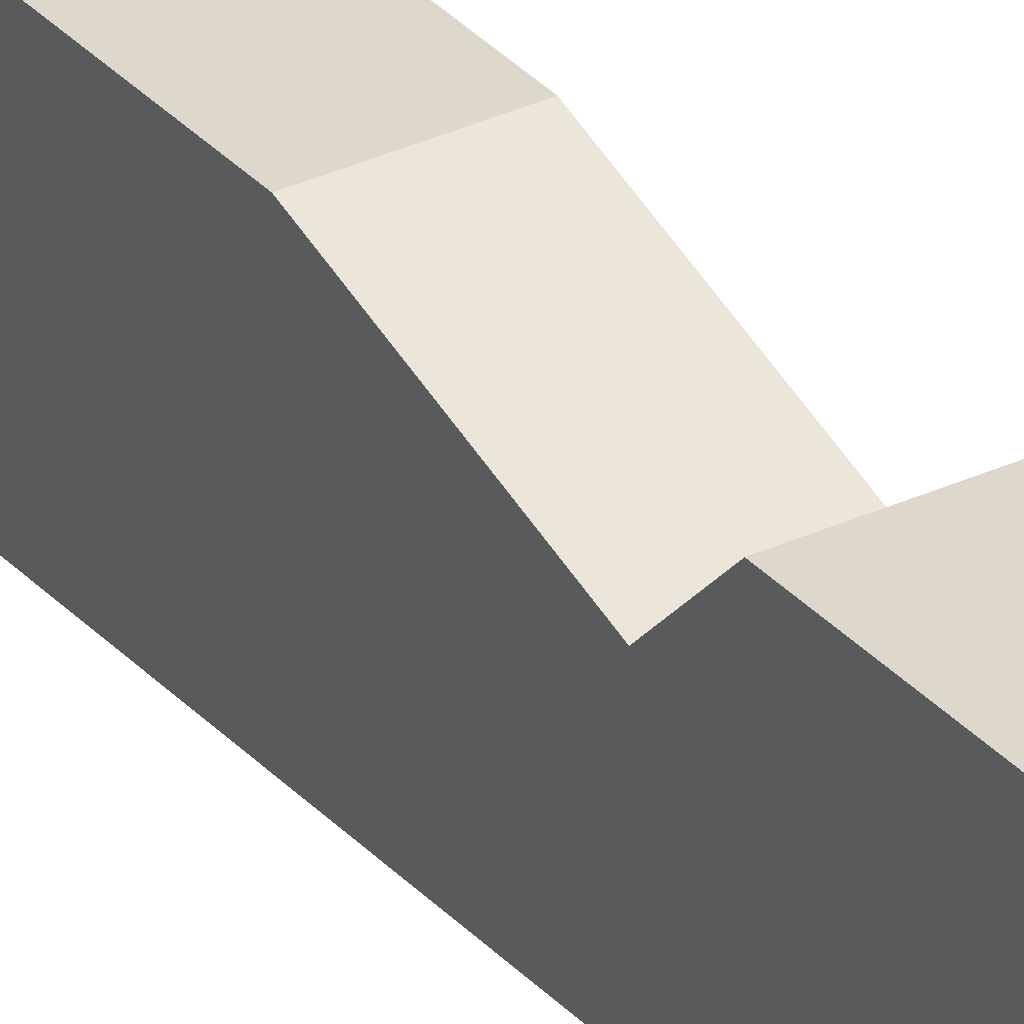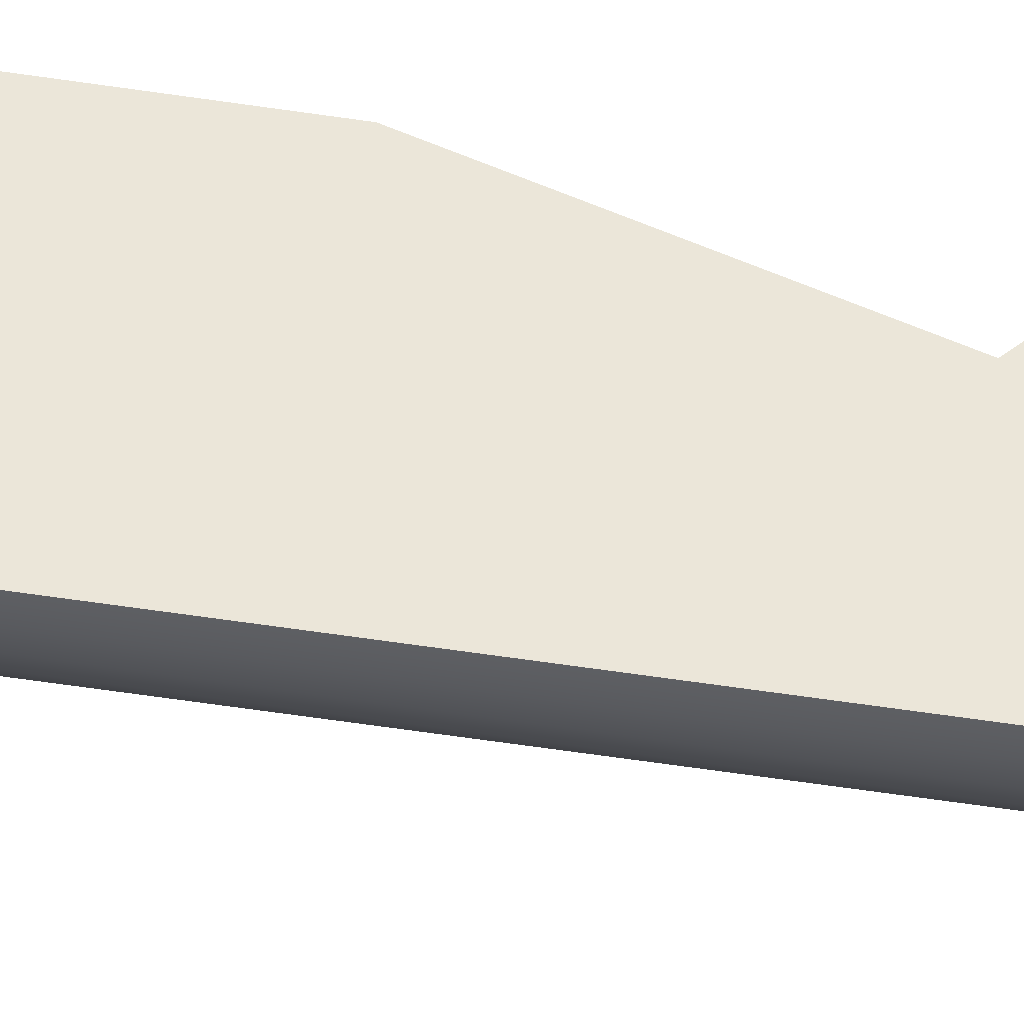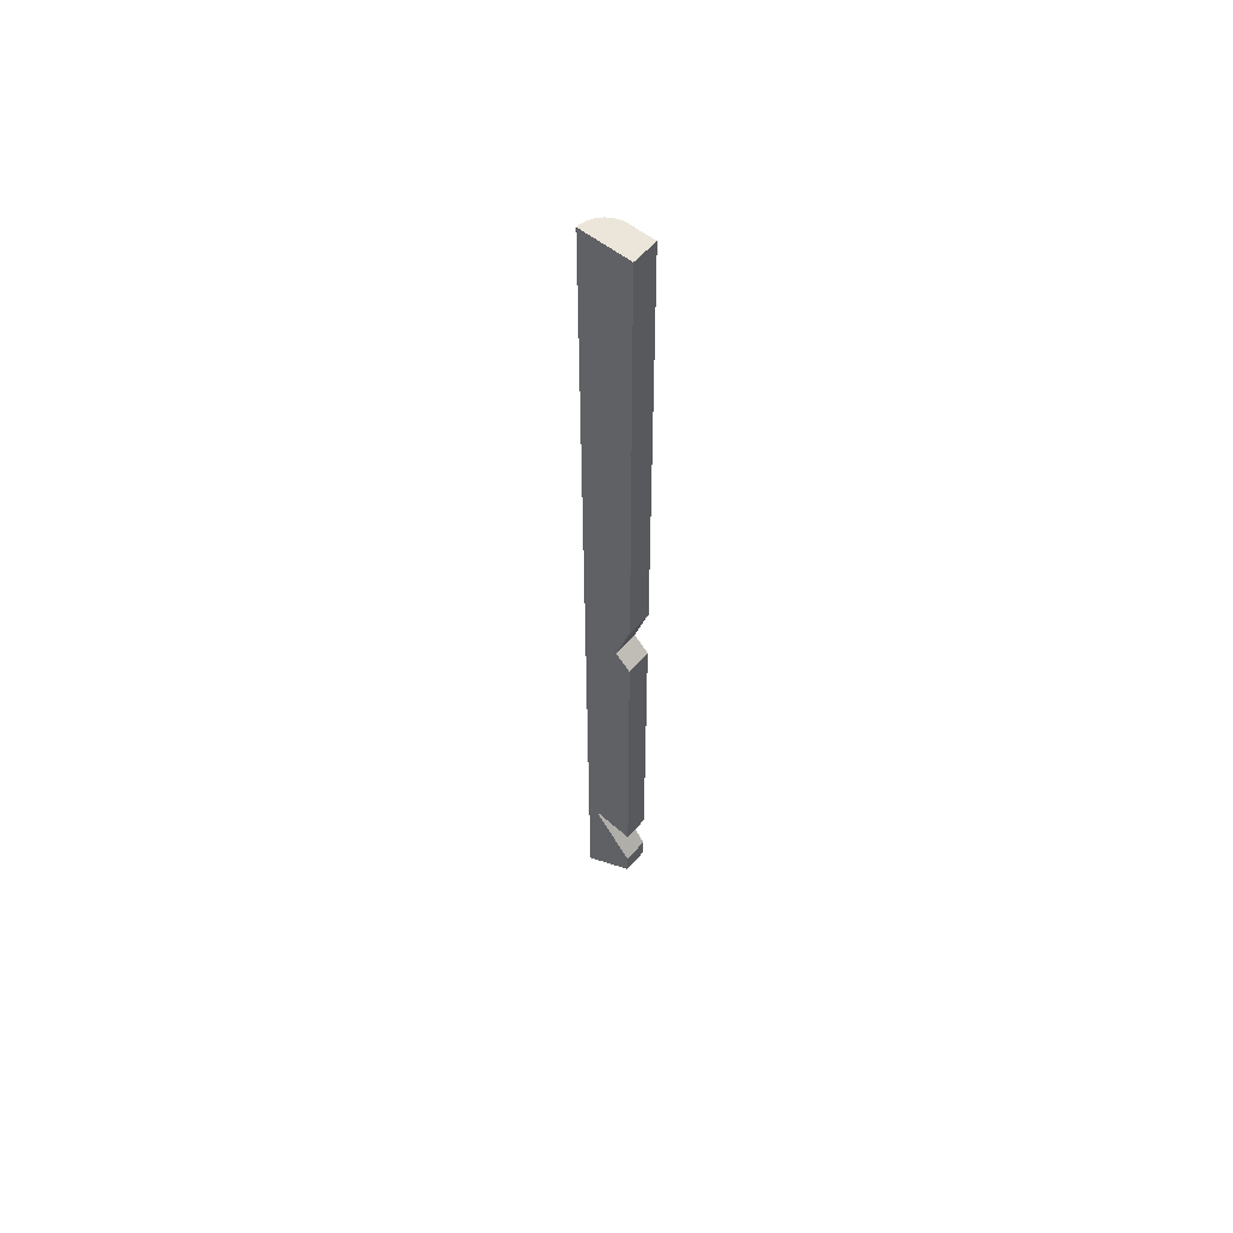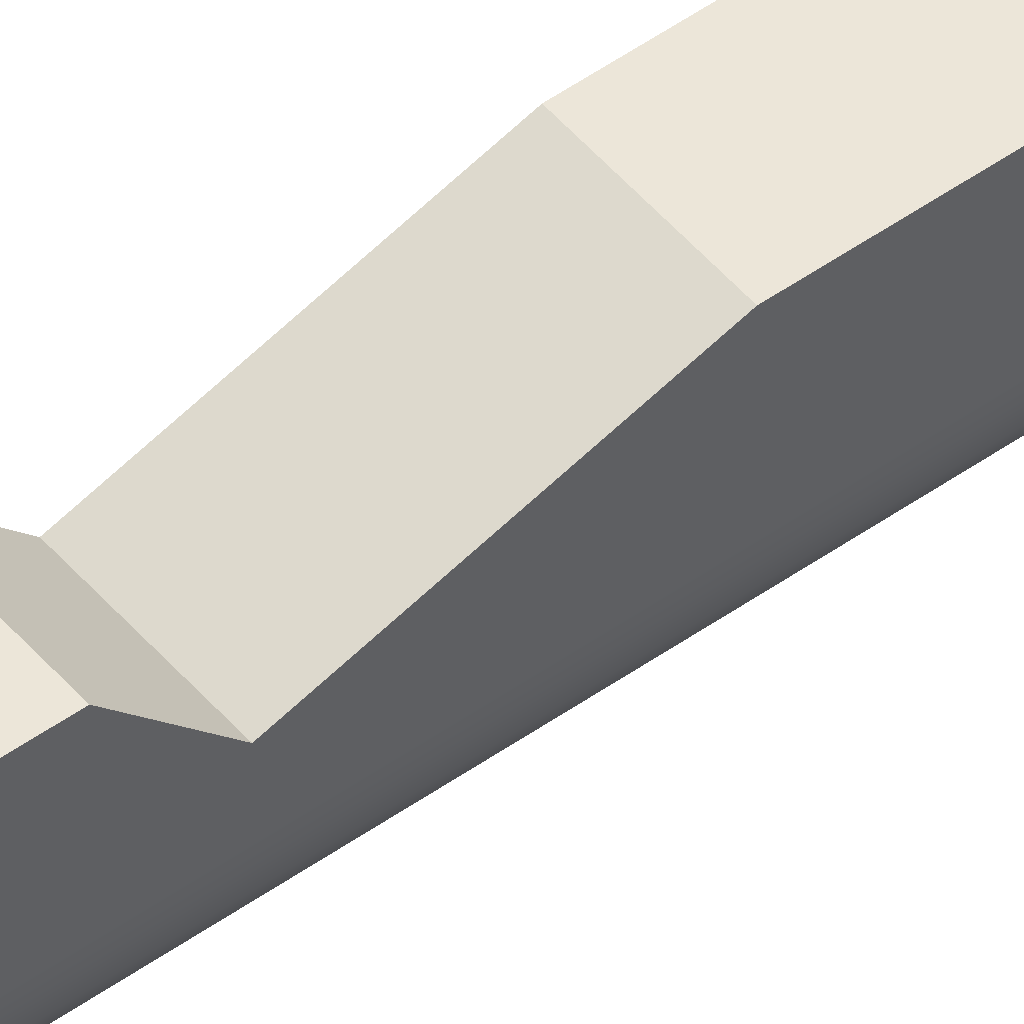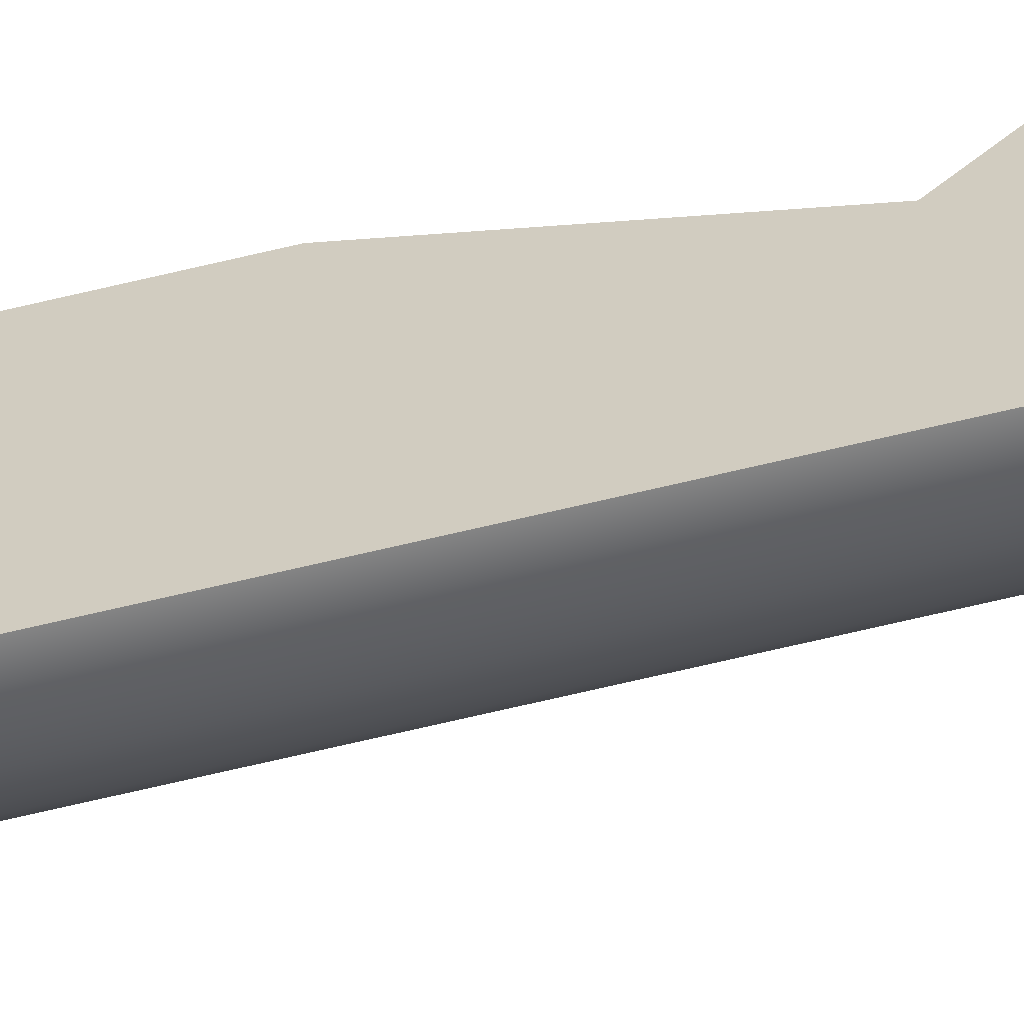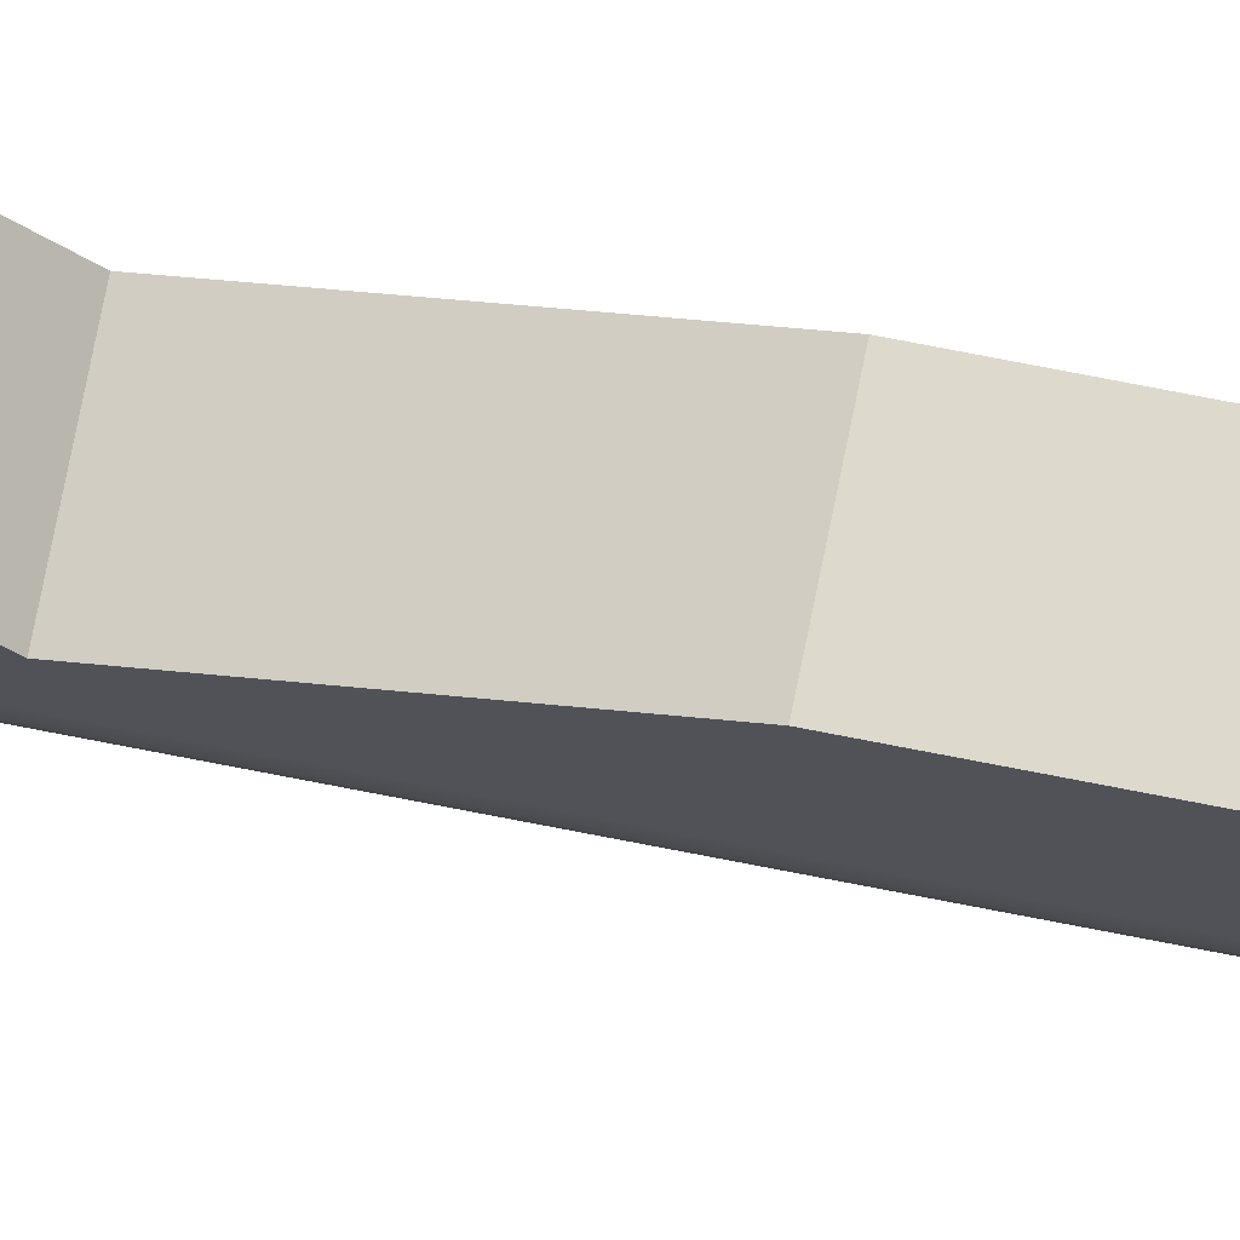
<metadata>
{"format":"obj","ext":"obj","renderer":"f3d","projection":"perspective","resolution":1024,"background":"white","views":[{"elev":31.4,"azim":-33.8,"up":"+Z"},{"elev":-41.0,"azim":-101.5,"up":"+Z"},{"elev":56.6,"azim":-50.2,"up":"+Y"},{"elev":49.1,"azim":51.6,"up":"+Z"},{"elev":-61.5,"azim":-75.8,"up":"+Z"},{"elev":72.0,"azim":101.2,"up":"+Z"}]}
</metadata>
<code>
g Body470
v -810.4 -1350 425
v -810.4 -1349 416.9
v -806.5 -1349 416.9
v -806 -1349 417.6
v -805.7 -1349 418.4
v -805.5 -1349 419.2
v -805.4 -1349 420
v -805.4 -1350 425
v -810.4 -1276 425
v -810.4 -1285 422
v -805.4 -1285 422
v -805.4 -1276 425
v -810.4 -1371 415
v -809.9 -1371 415
v -809.5 -1371 415.1
v -809 -1371 415.2
v -808.5 -1371 415.4
v -808.1 -1371 415.6
v -807.7 -1371 415.8
v -807.3 -1371 416.1
v -806.9 -1370 416.5
v -806.6 -1370 416.8
v -806.3 -1370 417.2
v -805.8 -1369 418.1
v -805.5 -1368 419
v -805.4 -1368 420
v -805.4 -1364 425
v -810.4 -1364 425
v -810.4 -1359 425
v -805.4 -1359 425
v -805.4 -1353 420
v -805.5 -1352 419.2
v -805.7 -1351 418.4
v -806 -1350 417.6
v -810.4 -1288 425
v -805.4 -1288 425
v -810.4 -1185 415
v -809.6 -1185 415.1
v -808.7 -1185 415.3
v -807.9 -1185 415.7
v -807.2 -1185 416.2
v -806.6 -1185 416.8
v -806.1 -1185 417.5
v -805.7 -1185 418.3
v -805.5 -1185 419.1
v -805.4 -1185 420
v -805.5 -1353 419.1
v -805.7 -1353 418.3
v -806.1 -1353 417.5
v -806.6 -1353 416.8
v -806.6 -1334 416.8
v -806.6 -1316 416.8
v -806.6 -1297 416.8
v -806.6 -1278 416.8
v -806.6 -1260 416.8
v -806.6 -1241 416.8
v -806.6 -1222 416.8
v -806.6 -1204 416.8
v -806.1 -1204 417.5
v -806.1 -1222 417.5
v -806.1 -1241 417.5
v -806.1 -1260 417.5
v -806.1 -1278 417.5
v -806.1 -1297 417.5
v -806.1 -1316 417.5
v -806.1 -1334 417.5
v -807.2 -1353 416.2
v -807.2 -1334 416.2
v -807.2 -1316 416.2
v -807.2 -1297 416.2
v -807.2 -1278 416.2
v -807.2 -1260 416.2
v -807.2 -1241 416.2
v -807.2 -1222 416.2
v -807.2 -1204 416.2
v -807.9 -1353 415.7
v -807.9 -1334 415.7
v -807.9 -1316 415.7
v -807.9 -1297 415.7
v -807.9 -1278 415.7
v -807.9 -1260 415.7
v -807.9 -1241 415.7
v -807.9 -1222 415.7
v -807.9 -1204 415.7
v -808.7 -1353 415.3
v -808.7 -1334 415.3
v -808.7 -1316 415.3
v -808.7 -1297 415.3
v -808.7 -1278 415.3
v -808.7 -1260 415.3
v -808.7 -1241 415.3
v -808.7 -1222 415.3
v -808.7 -1204 415.3
v -809.6 -1353 415.1
v -809.6 -1334 415.1
v -809.6 -1316 415.1
v -809.6 -1297 415.1
v -809.6 -1278 415.1
v -809.6 -1260 415.1
v -809.6 -1241 415.1
v -809.6 -1222 415.1
v -809.6 -1204 415.1
v -805.7 -1204 418.3
v -805.7 -1222 418.3
v -805.7 -1241 418.3
v -805.7 -1260 418.3
v -805.7 -1278 418.3
v -805.7 -1297 418.3
v -805.7 -1316 418.3
v -805.7 -1334 418.3
v -805.5 -1204 419.1
v -805.5 -1222 419.1
v -805.5 -1241 419.1
v -805.5 -1260 419.1
v -805.5 -1278 419.1
v -805.5 -1297 419.1
v -805.5 -1316 419.1
v -805.5 -1334 419.1
v -810.4 -1185 425
v -805.4 -1185 425
f 2 3 1
f 1 3 7
f 1 7 8
f 3 4 7
f 7 4 5
f 7 5 6
f 9 10 12
f 12 10 11
f 13 14 28
f 28 14 15
f 28 15 16
f 16 17 28
f 28 17 18
f 28 18 19
f 19 20 28
f 28 20 21
f 28 21 26
f 26 21 22
f 26 22 23
f 23 24 26
f 26 24 25
f 26 27 28
f 2 29 3
f 3 29 31
f 3 31 34
f 34 31 33
f 33 31 32
f 29 30 31
f 10 35 11
f 11 35 36
f 31 26 47
f 47 26 25
f 47 25 48
f 48 25 24
f 48 24 49
f 49 24 23
f 49 23 50
f 50 23 22
f 50 22 21
f 50 21 67
f 67 21 20
f 67 20 19
f 67 19 76
f 76 19 18
f 76 18 17
f 76 17 85
f 85 17 16
f 85 16 94
f 94 16 15
f 94 15 14
f 13 37 14
f 14 37 97
f 14 97 96
f 96 97 87
f 96 87 86
f 86 87 77
f 86 77 76
f 76 77 67
f 38 102 37
f 37 102 101
f 37 101 100
f 100 101 91
f 100 91 90
f 90 91 81
f 90 81 80
f 80 81 71
f 80 71 70
f 70 71 53
f 70 53 52
f 52 53 65
f 52 65 66
f 66 65 110
f 66 110 4
f 4 110 5
f 5 110 118
f 5 118 6
f 6 118 7
f 7 118 117
f 7 117 116
f 116 117 108
f 116 108 107
f 107 108 63
f 107 63 62
f 62 63 55
f 62 55 56
f 56 55 73
f 56 73 74
f 74 73 83
f 74 83 84
f 84 83 93
f 84 93 39
f 39 93 38
f 38 93 102
f 39 40 84
f 84 40 75
f 84 75 74
f 74 75 57
f 74 57 56
f 56 57 61
f 56 61 62
f 62 61 106
f 62 106 107
f 107 106 115
f 107 115 116
f 116 115 7
f 40 41 75
f 75 41 58
f 75 58 57
f 57 58 60
f 57 60 61
f 61 60 105
f 61 105 106
f 106 105 114
f 106 114 115
f 115 114 7
f 41 42 58
f 58 42 59
f 58 59 60
f 60 59 104
f 60 104 105
f 105 104 113
f 105 113 114
f 114 113 46
f 114 46 7
f 42 43 59
f 59 43 103
f 59 103 104
f 104 103 112
f 104 112 113
f 113 112 46
f 43 44 103
f 103 44 111
f 103 111 112
f 112 111 46
f 44 45 111
f 111 45 46
f 4 3 66
f 66 3 51
f 66 51 52
f 52 51 69
f 52 69 70
f 70 69 79
f 70 79 80
f 80 79 89
f 80 89 90
f 90 89 99
f 90 99 100
f 100 99 37
f 34 49 3
f 3 49 50
f 3 50 51
f 51 50 68
f 51 68 69
f 69 68 78
f 69 78 79
f 79 78 88
f 79 88 89
f 89 88 98
f 89 98 99
f 99 98 37
f 49 34 48
f 48 34 33
f 48 33 47
f 47 33 32
f 47 32 31
f 53 54 64
f 64 54 63
f 64 63 108
f 63 54 55
f 55 54 72
f 55 72 73
f 73 72 82
f 73 82 83
f 83 82 92
f 83 92 93
f 93 92 102
f 72 54 71
f 71 54 53
f 53 64 65
f 65 64 109
f 65 109 110
f 110 109 118
f 109 64 108
f 50 67 68
f 68 67 77
f 68 77 78
f 78 77 87
f 78 87 88
f 88 87 97
f 88 97 98
f 98 97 37
f 82 72 81
f 81 72 71
f 92 82 91
f 91 82 81
f 76 85 86
f 86 85 95
f 86 95 96
f 96 95 14
f 102 92 101
f 101 92 91
f 14 95 94
f 94 95 85
f 118 109 117
f 117 109 108
f 37 13 2
f 2 13 28
f 2 28 29
f 37 2 10
f 10 2 1
f 10 1 35
f 9 119 10
f 10 119 37
f 12 120 9
f 9 120 119
f 8 36 1
f 1 36 35
f 27 30 28
f 28 30 29
f 36 8 11
f 11 8 7
f 11 7 46
f 46 120 11
f 11 120 12
f 27 26 30
f 30 26 31
f 45 44 46
f 46 44 43
f 46 43 42
f 46 42 119
f 119 42 41
f 119 41 40
f 40 39 119
f 119 39 38
f 119 38 37
f 119 120 46

</code>
